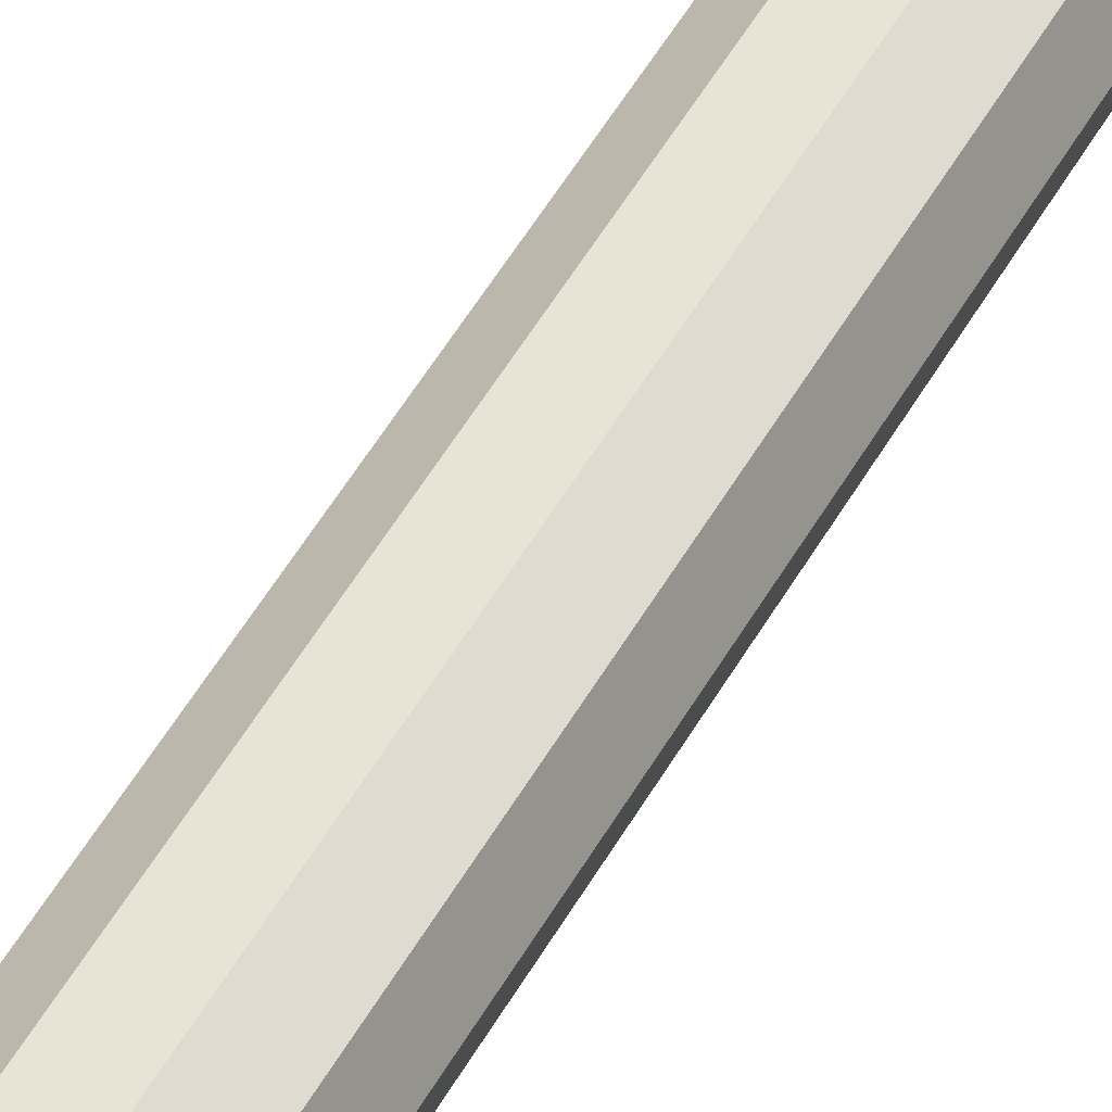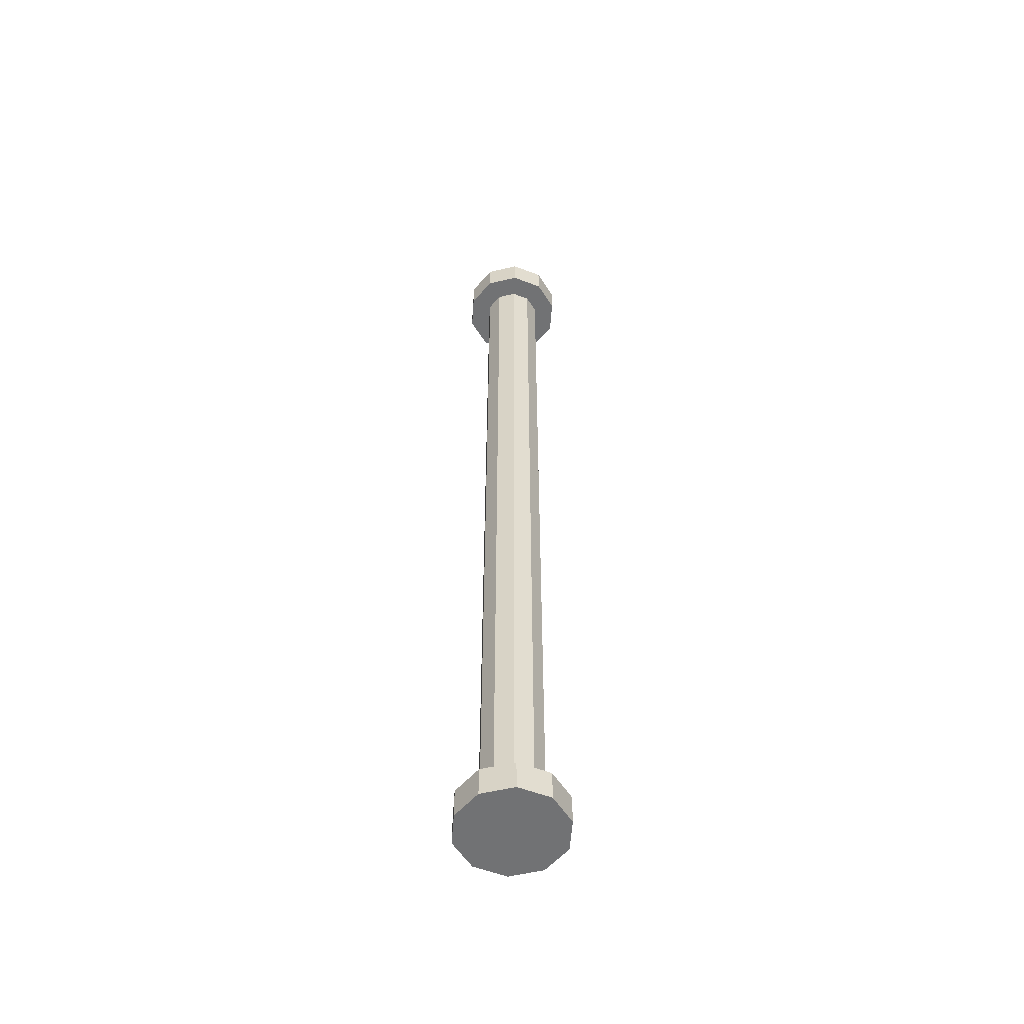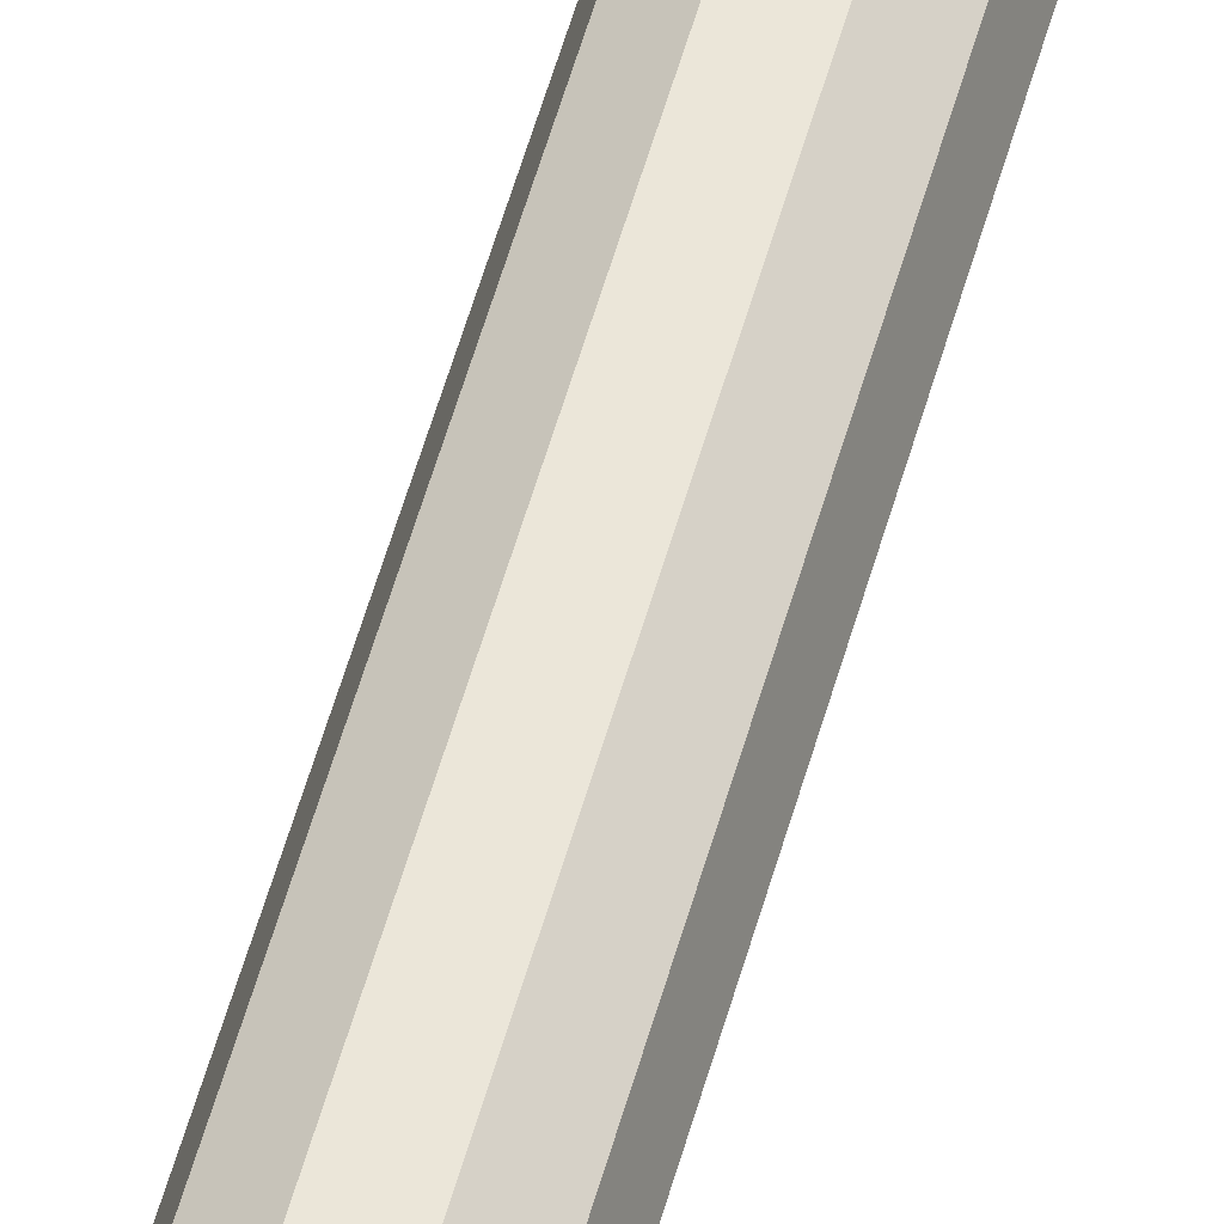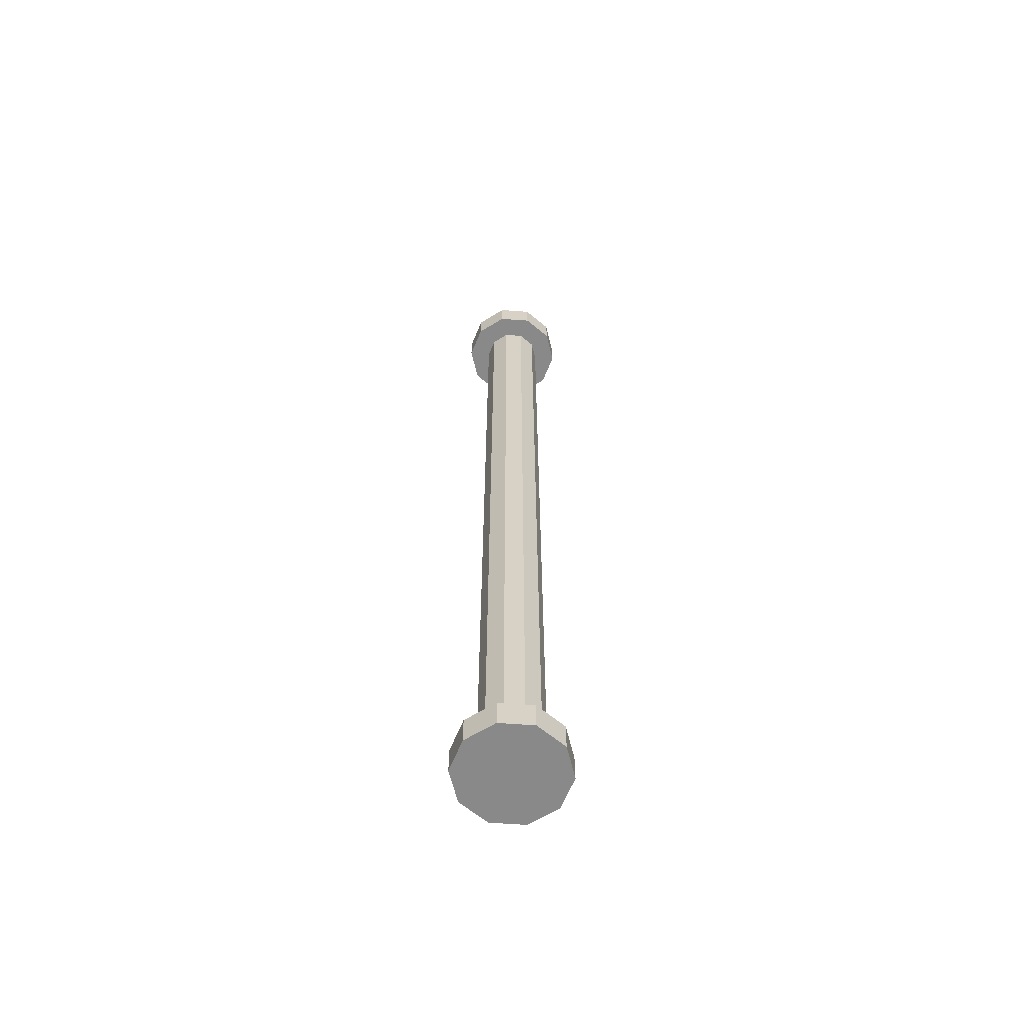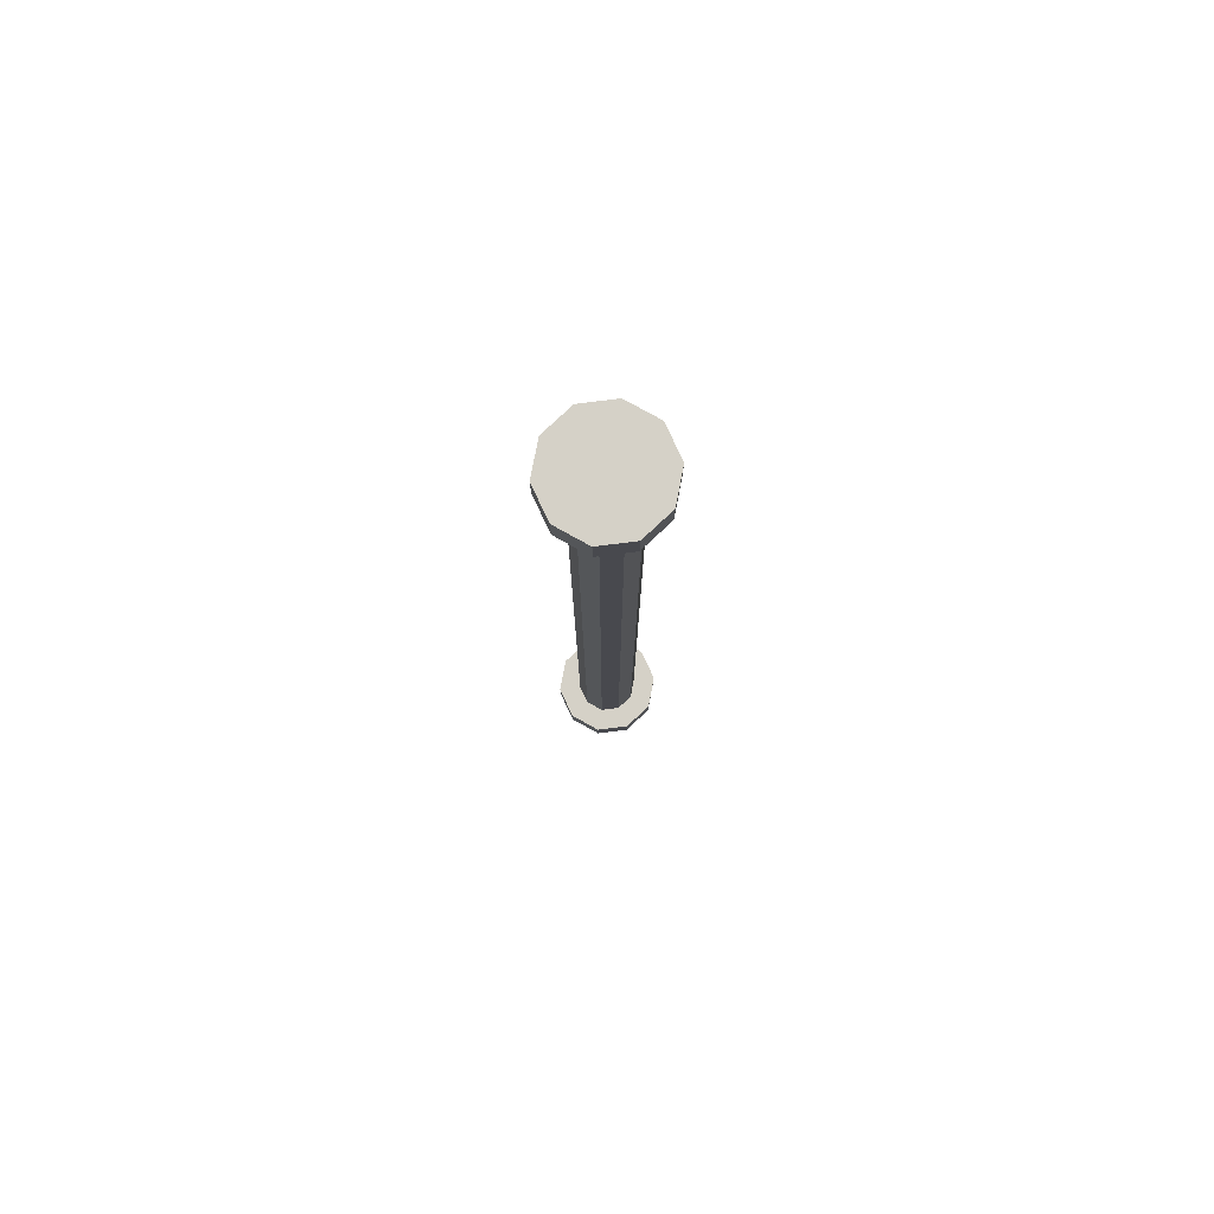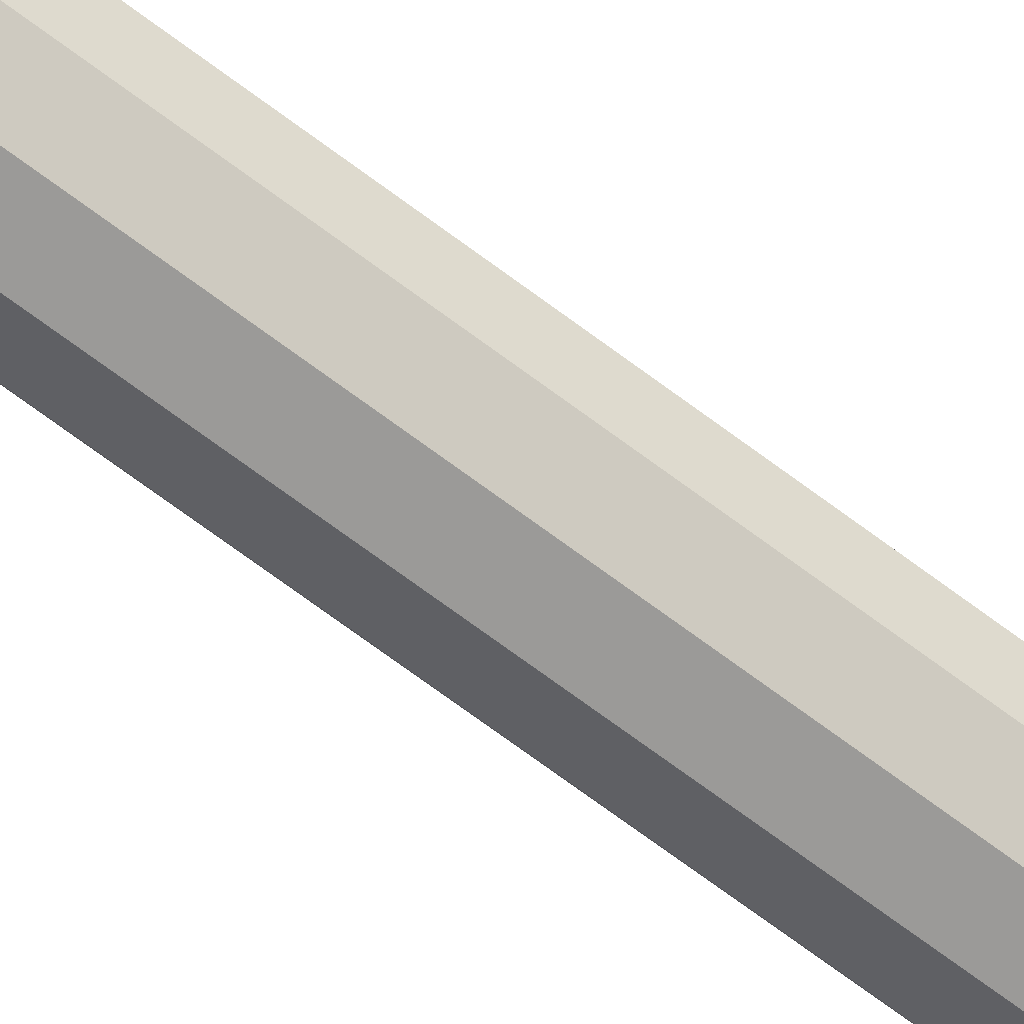
<metadata>
{"format":"obj","ext":"obj","renderer":"f3d","projection":"perspective","resolution":1024,"background":"white","views":[{"elev":41.2,"azim":24.7,"up":"+Z"},{"elev":-55.5,"azim":-166.1,"up":"+Y"},{"elev":56.7,"azim":15.7,"up":"+Z"},{"elev":-63.0,"azim":-148.2,"up":"+Y"},{"elev":79.0,"azim":-43.1,"up":"+Y"},{"elev":-69.4,"azim":53.0,"up":"+Z"}]}
</metadata>
<code>
g default
v 24.26 -99.72 225.3
v 23.18 -99.72 224.5
v 21.86 -99.72 224.5
v 20.78 -99.72 225.3
v 20.37 -99.72 226.5
v 20.78 -99.72 227.8
v 21.86 -99.72 228.6
v 23.18 -99.72 228.6
v 24.26 -99.72 227.8
v 24.67 -99.72 226.5
v 24.26 -35.85 225.3
v 24.67 -35.85 226.5
v 24.26 -35.85 227.8
v 23.18 -35.85 228.6
v 21.86 -35.85 228.6
v 20.78 -35.85 227.8
v 20.37 -35.85 226.5
v 20.78 -35.85 225.3
v 21.86 -35.85 224.5
v 23.18 -35.85 224.5
v 25.57 -101.8 224.3
v 23.68 -101.8 222.9
v 23.68 -99.72 222.9
v 25.57 -99.72 224.3
v 21.36 -101.8 222.9
v 21.36 -99.72 222.9
v 19.48 -101.8 224.3
v 19.48 -99.72 224.3
v 18.76 -101.8 226.5
v 18.76 -99.72 226.5
v 19.48 -101.8 228.7
v 19.48 -99.72 228.7
v 21.36 -101.8 230.1
v 21.36 -99.72 230.1
v 23.68 -101.8 230.1
v 23.68 -99.72 230.1
v 25.57 -101.8 228.7
v 25.57 -99.72 228.7
v 26.29 -101.8 226.5
v 26.29 -99.72 226.5
v 25.57 -35.85 224.3
v 26.29 -35.85 226.5
v 25.57 -33.55 224.3
v 26.29 -33.55 226.5
v 25.57 -35.85 228.7
v 25.57 -33.55 228.7
v 23.68 -35.85 230.1
v 23.68 -33.55 230.1
v 21.36 -35.85 230.1
v 21.36 -33.55 230.1
v 19.48 -35.85 228.7
v 19.48 -33.55 228.7
v 18.76 -35.85 226.5
v 18.76 -33.55 226.5
v 19.48 -35.85 224.3
v 19.48 -33.55 224.3
v 21.36 -35.85 222.9
v 21.36 -33.55 222.9
v 23.68 -35.85 222.9
v 23.68 -33.55 222.9
f 1 2 20 11
f 2 3 19 20
f 3 4 18 19
f 4 5 17 18
f 5 6 16 17
f 6 7 15 16
f 7 8 14 15
f 8 9 13 14
f 9 10 12 13
f 10 1 11 12
f 44 43 60 58 56 54 52 50 48 46
f 21 22 23 24
f 22 25 26 23
f 25 27 28 26
f 27 29 30 28
f 29 31 32 30
f 31 33 34 32
f 33 35 36 34
f 35 37 38 36
f 37 39 40 38
f 39 21 24 40
f 42 41 43 44
f 45 42 44 46
f 47 45 46 48
f 49 47 48 50
f 51 49 50 52
f 53 51 52 54
f 55 53 54 56
f 57 55 56 58
f 59 57 58 60
f 41 59 60 43
f 2 1 24 23
f 3 2 23 26
f 4 3 26 28
f 5 4 28 30
f 6 5 30 32
f 7 6 32 34
f 8 7 34 36
f 9 8 36 38
f 10 9 38 40
f 37 35 33 31 29 27 25 22 21 39
f 1 10 40 24
f 12 11 41 42
f 13 12 42 45
f 14 13 45 47
f 15 14 47 49
f 16 15 49 51
f 17 16 51 53
f 18 17 53 55
f 19 18 55 57
f 20 19 57 59
f 11 20 59 41

</code>
